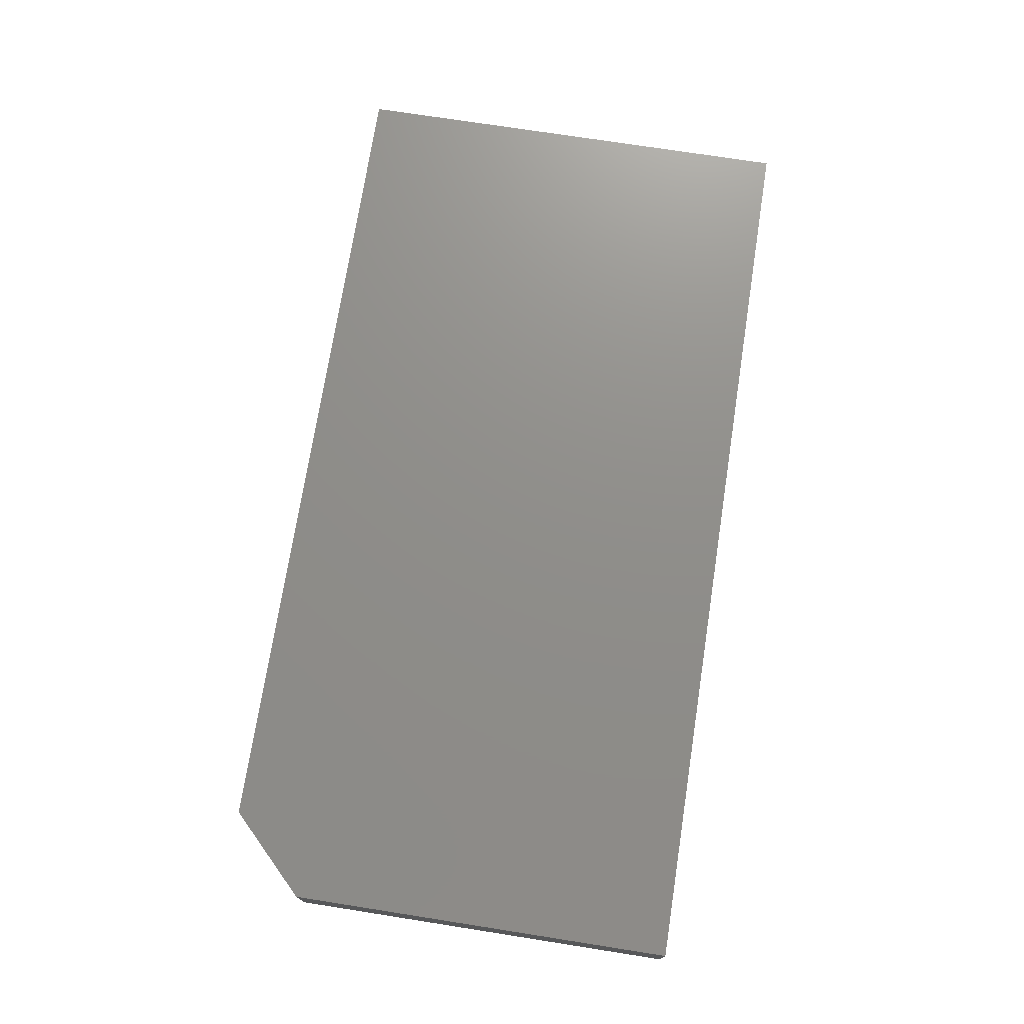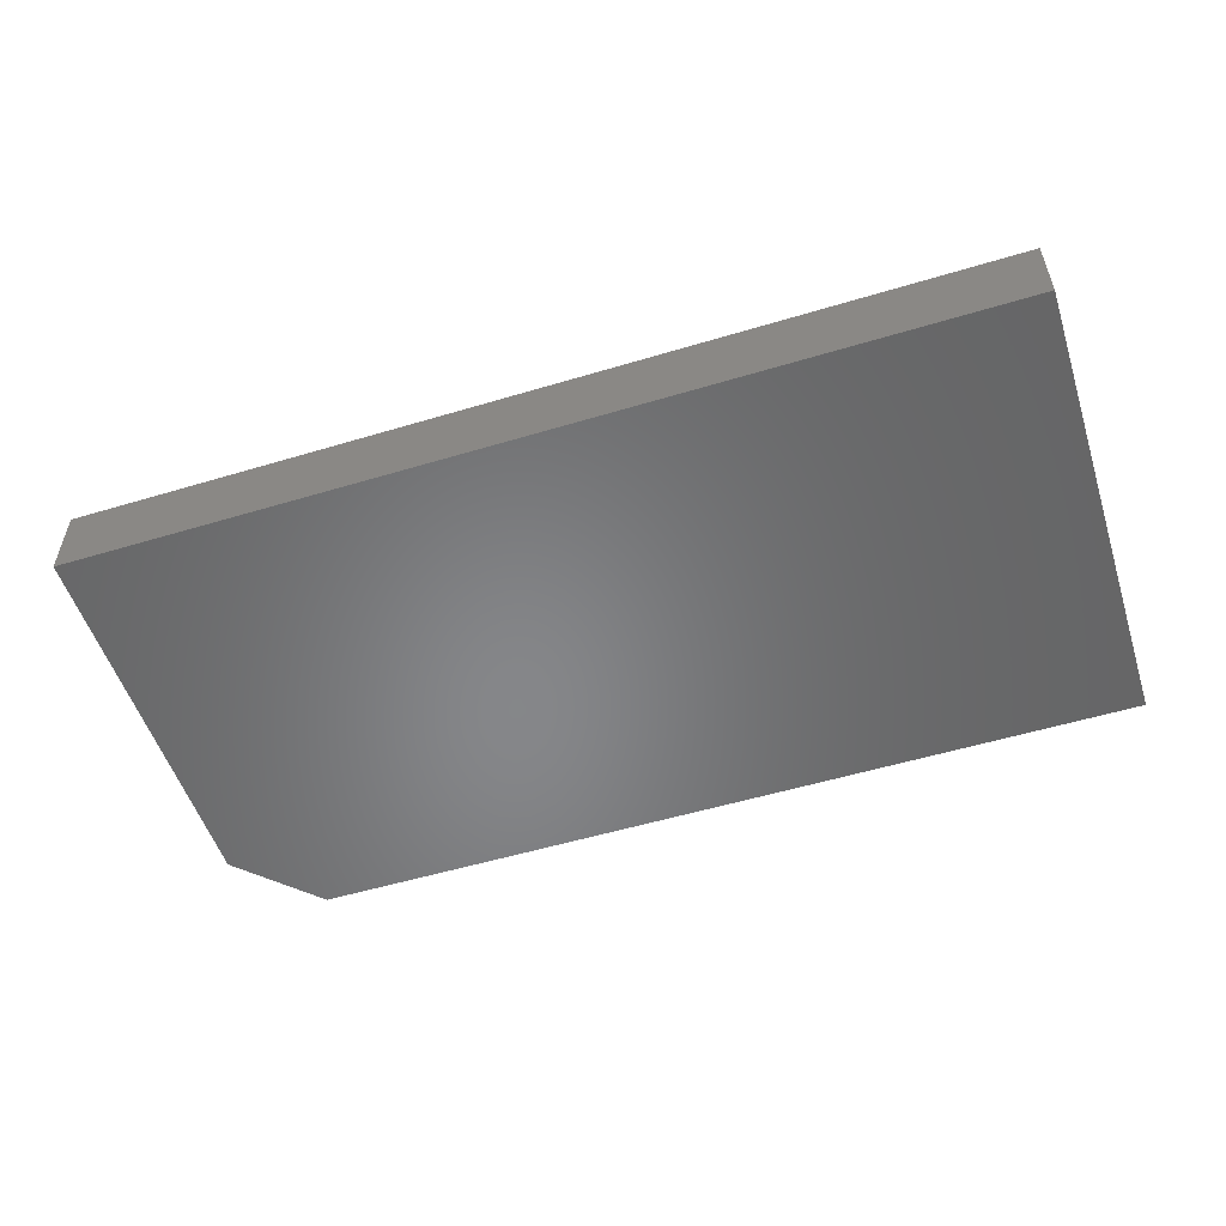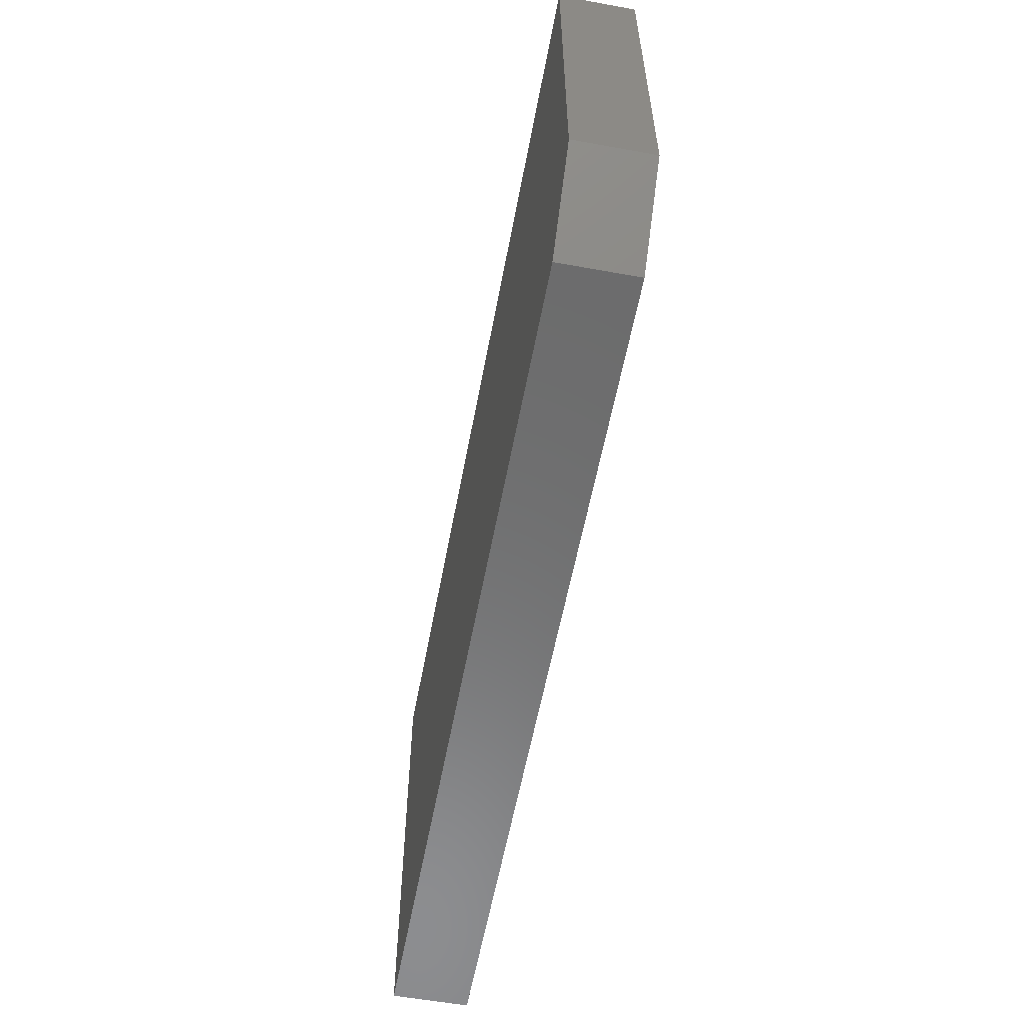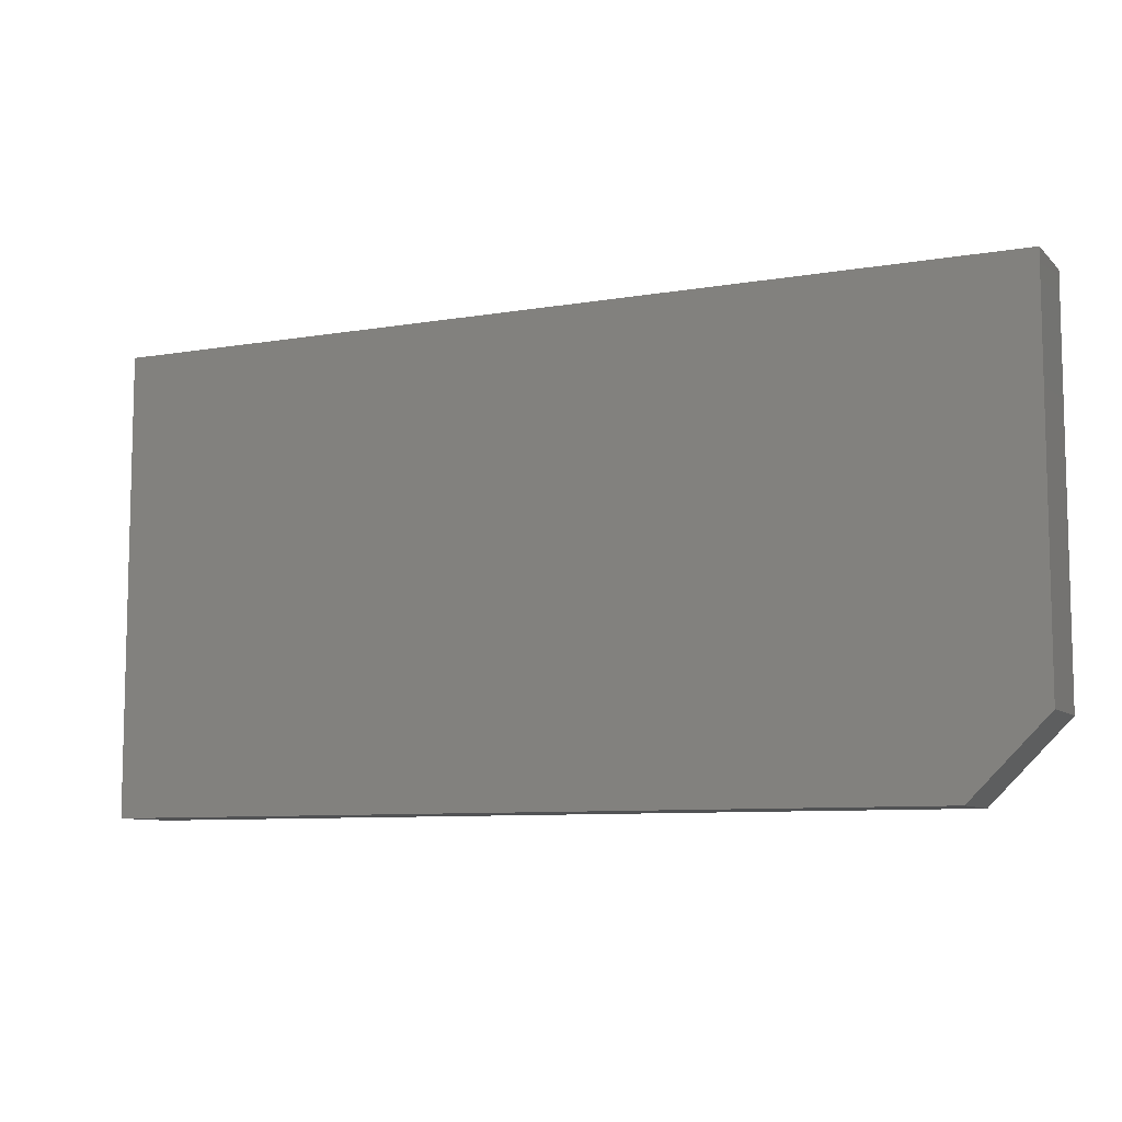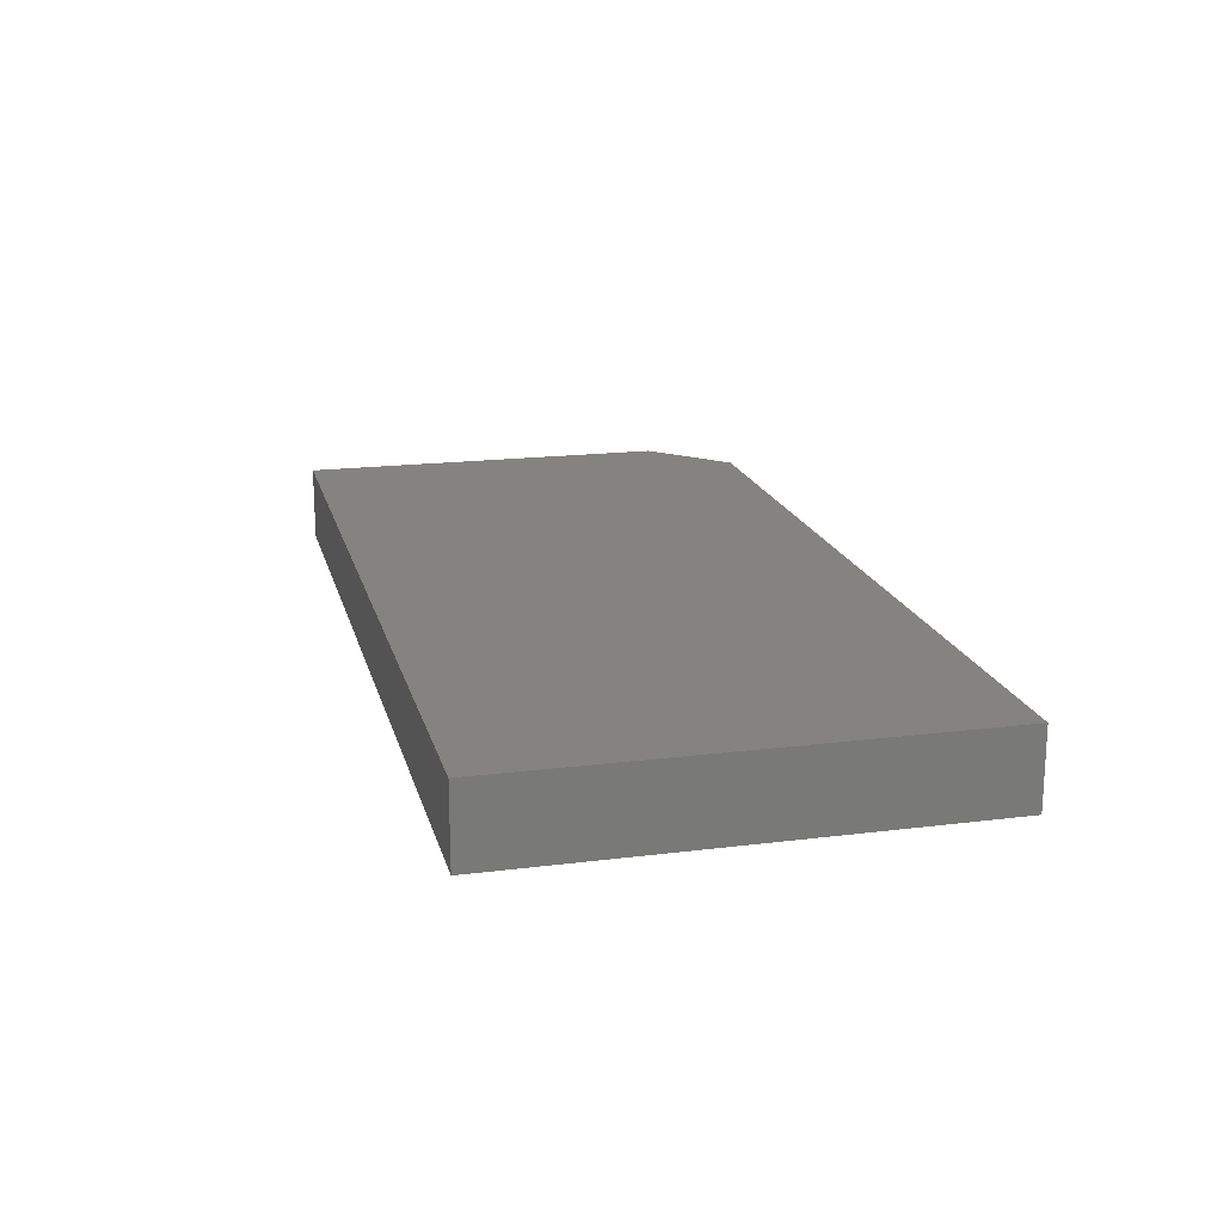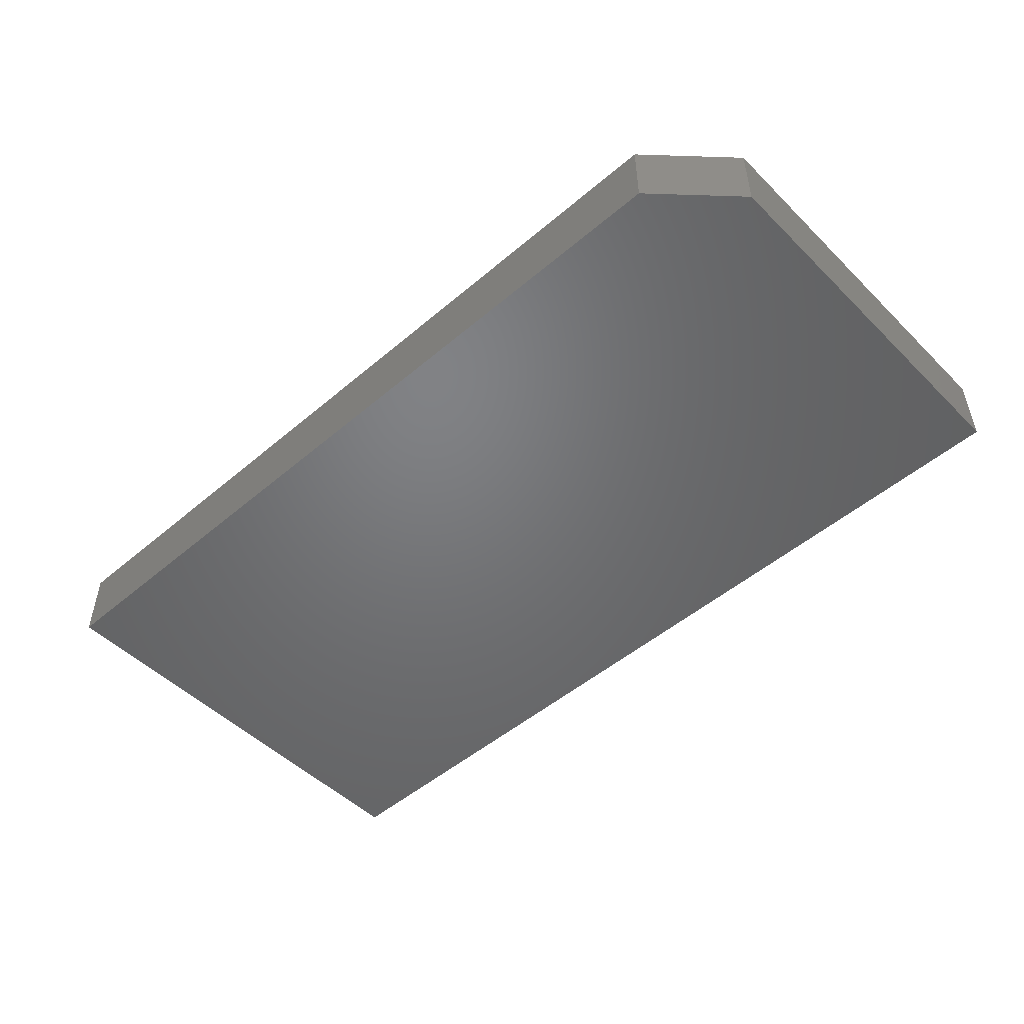
<metadata>
{"format":"stl","ext":"stl","renderer":"f3d","projection":"perspective","resolution":1024,"background":"white","views":[{"elev":73.3,"azim":-81.1,"up":"+Y"},{"elev":-53.5,"azim":17.8,"up":"+Y"},{"elev":-58.1,"azim":-100.6,"up":"+Z"},{"elev":-8.5,"azim":-155.0,"up":"+Z"},{"elev":18.1,"azim":76.3,"up":"+Y"},{"elev":-50.0,"azim":-137.0,"up":"+Y"}]}
</metadata>
<code>
# stl→obj: 10 verts, 16 faces
v 0.75 -0.0625 0.3789
v 2.32e-17 -0.0625 0.3789
v 0.75 -0.0625 -4.592e-17
v 3.827e-18 -0.0625 0.0625
v 0.0625 -0.0625 -3.827e-18
v 0.0625 0 -3.827e-18
v 3.827e-18 0 0.0625
v 0.75 0 -4.592e-17
v 2.32e-17 0 0.3789
v 0.75 0 0.3789
f 1 2 3
f 3 2 4
f 3 4 5
f 6 7 8
f 8 7 9
f 8 9 10
f 2 9 4
f 4 9 7
f 5 6 3
f 3 6 8
f 6 5 7
f 7 5 4
f 1 10 2
f 2 10 9
f 3 8 1
f 1 8 10

</code>
